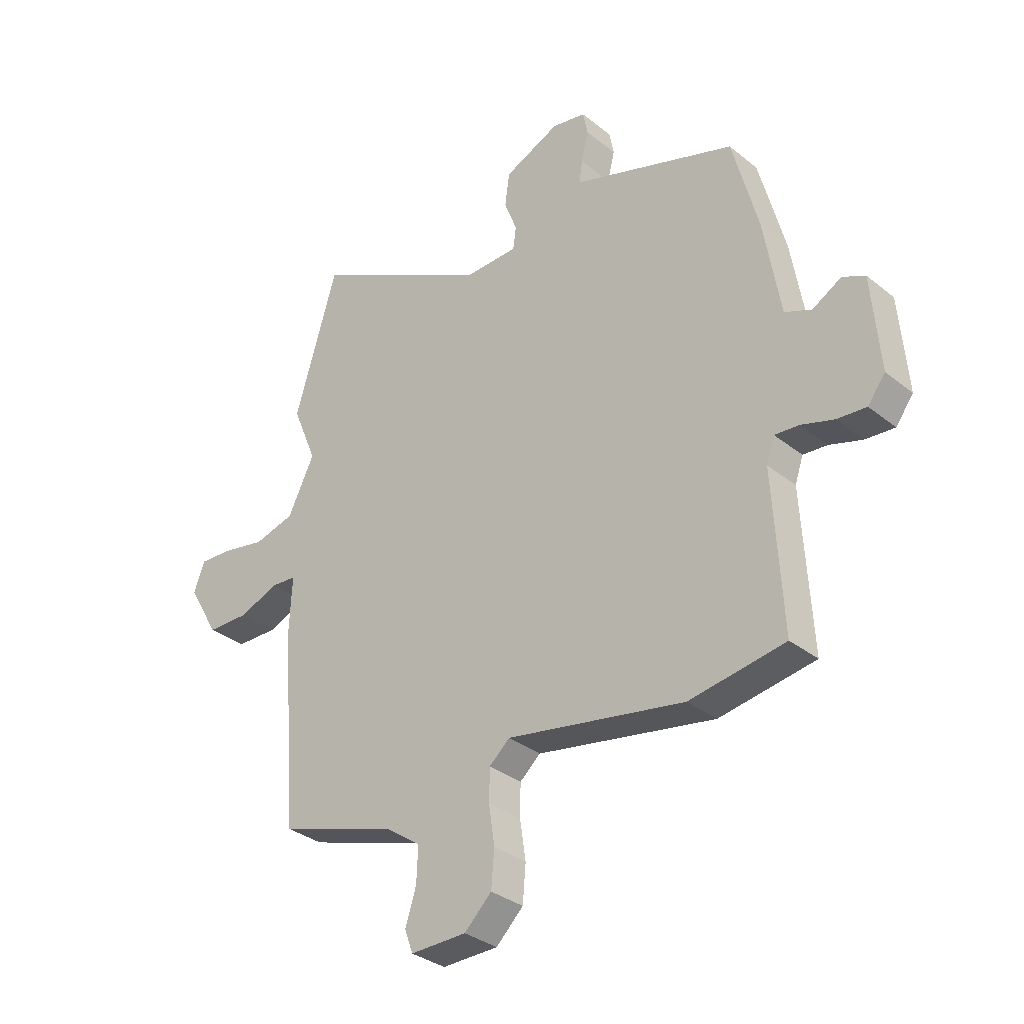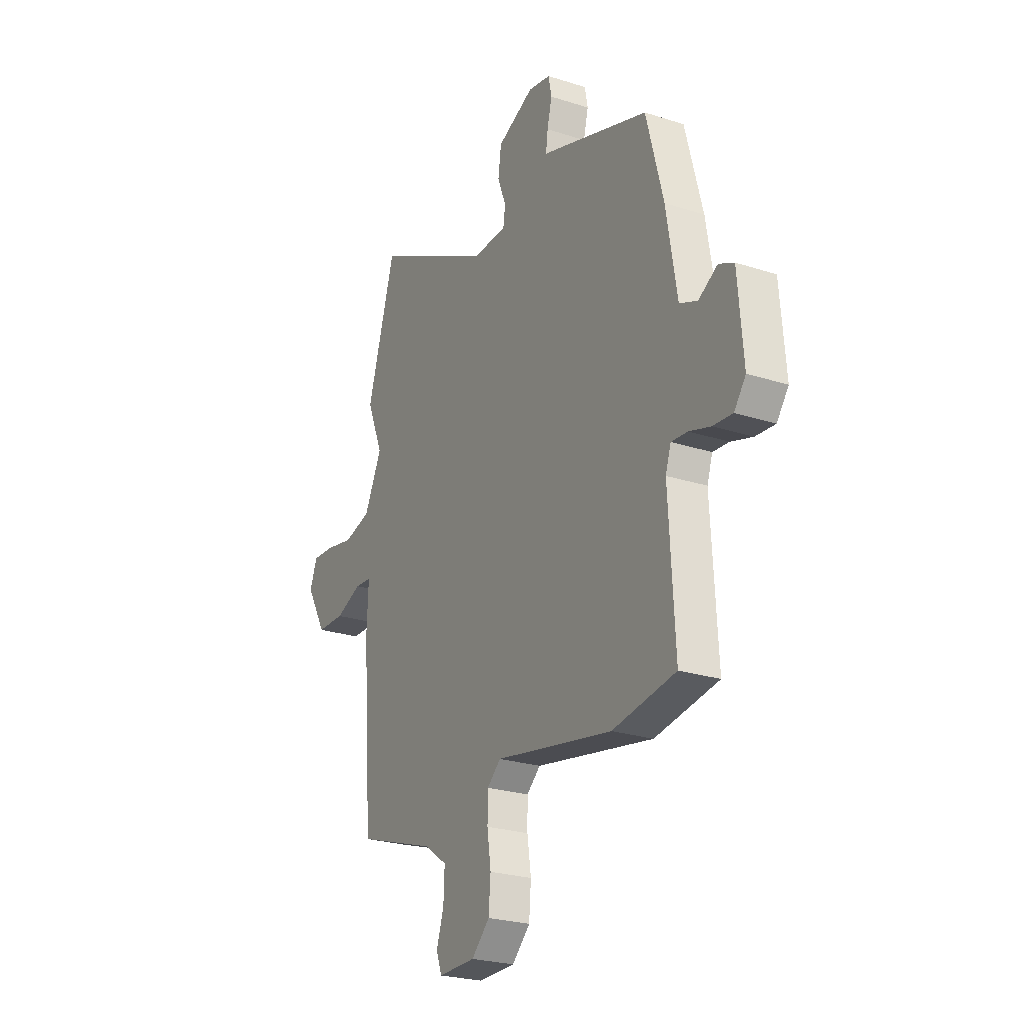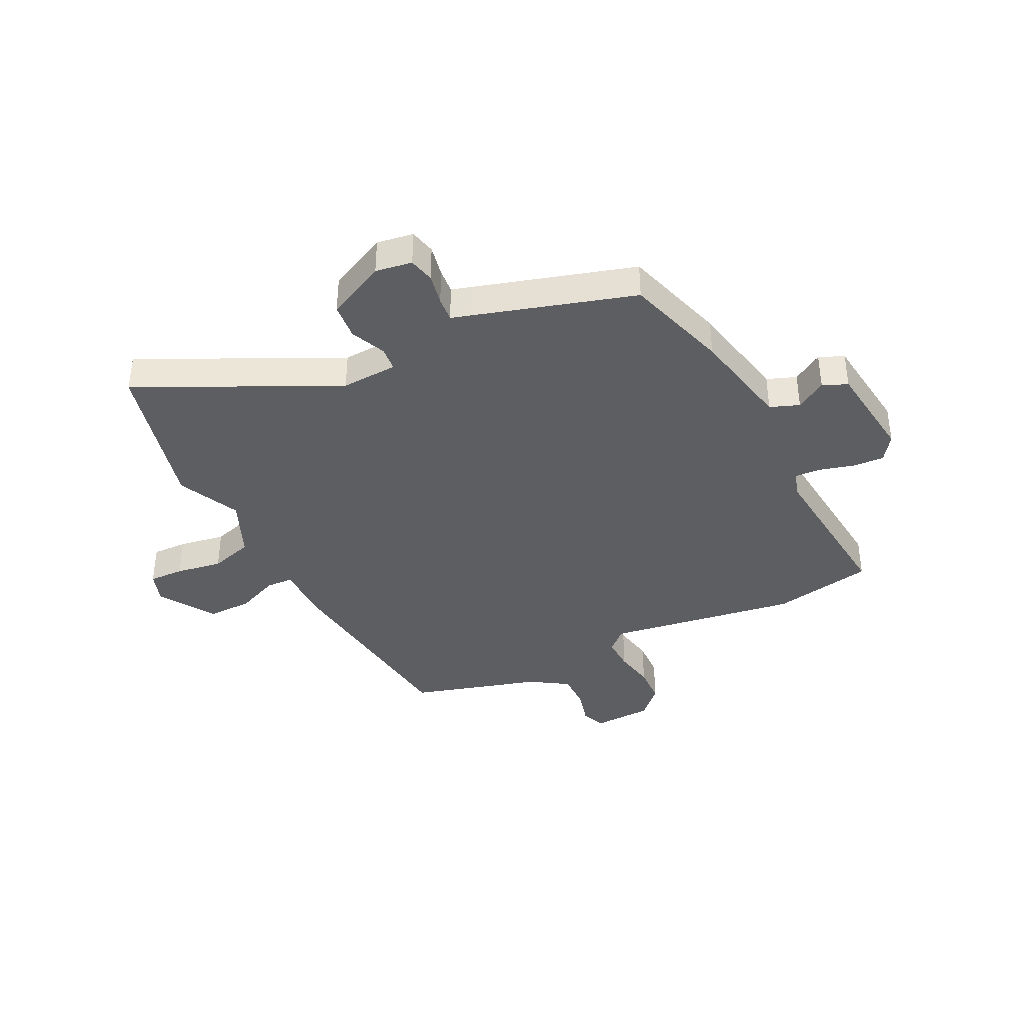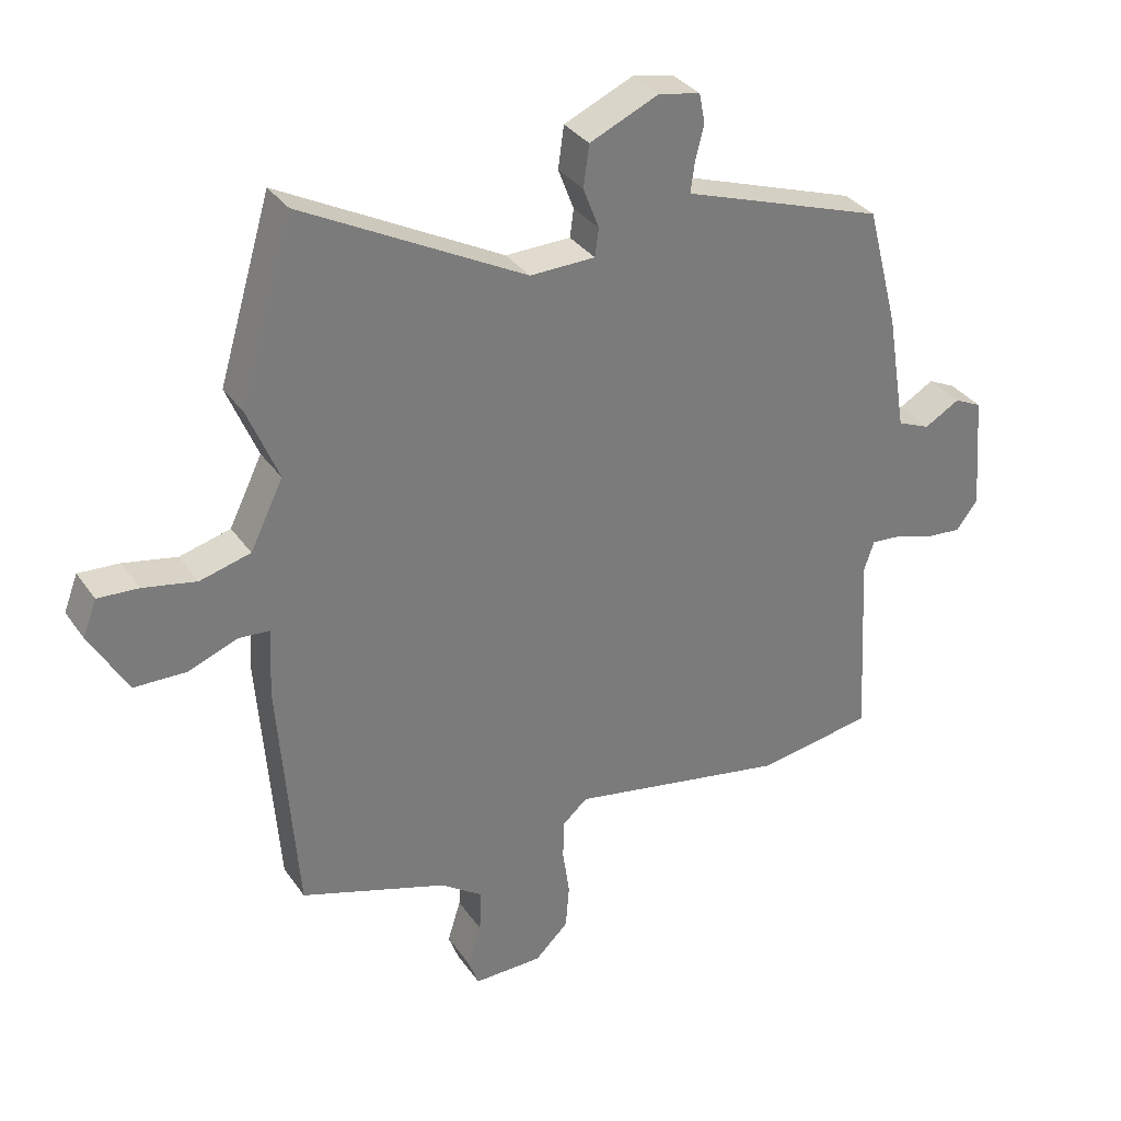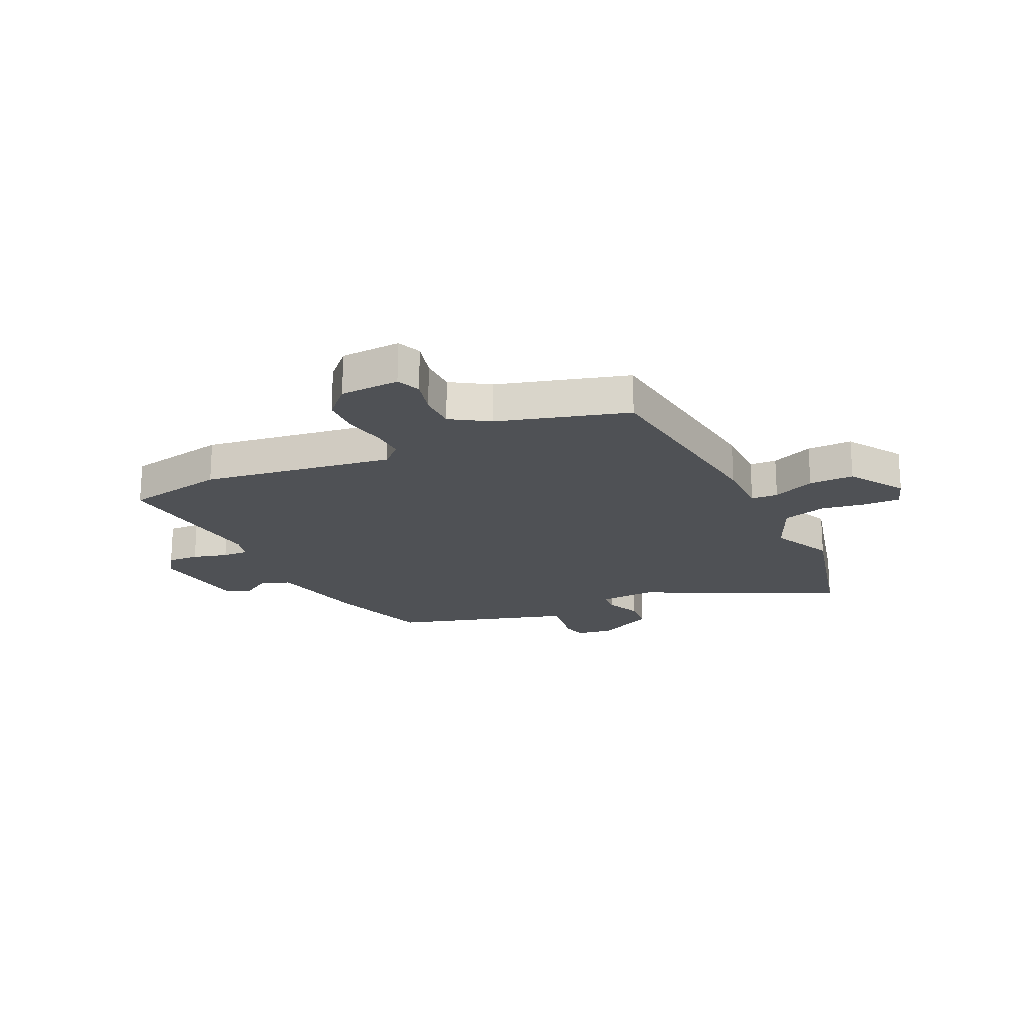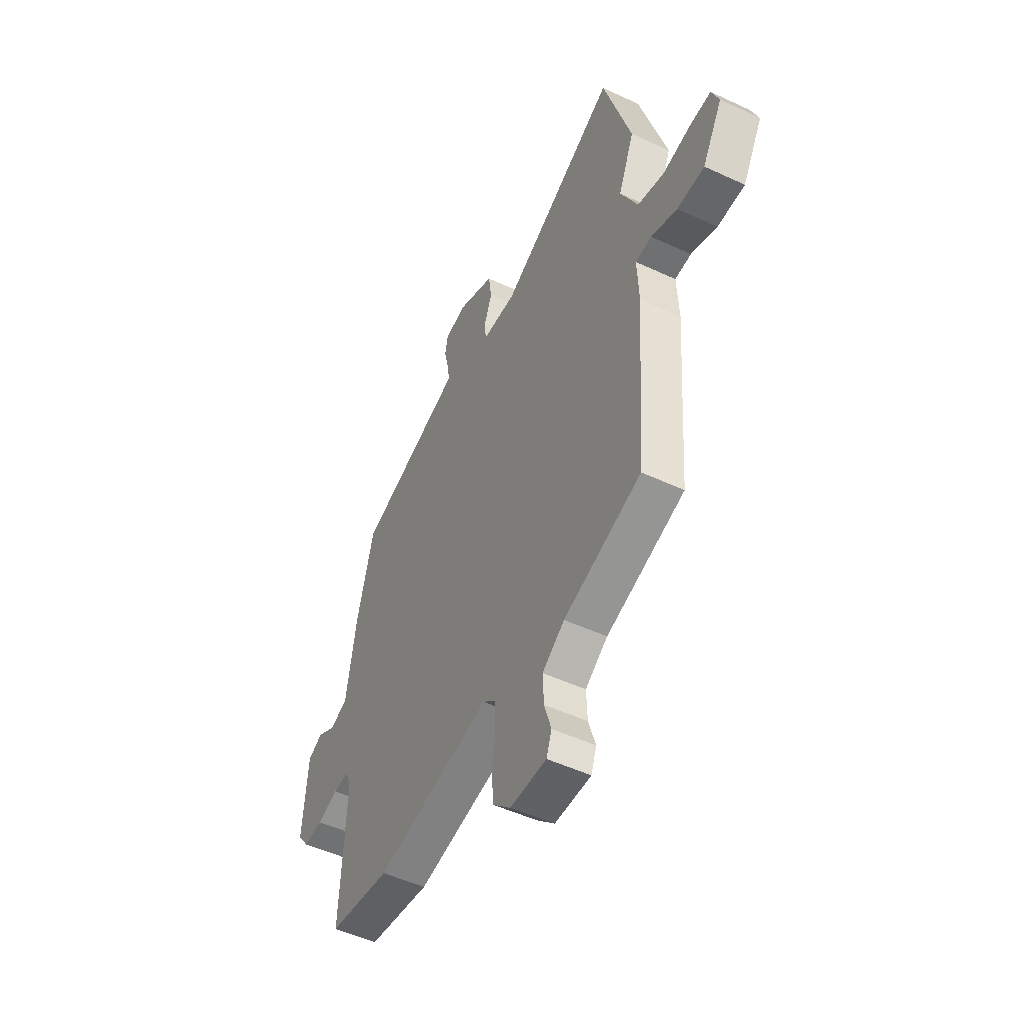
<metadata>
{"format":"obj","ext":"obj","renderer":"f3d","projection":"perspective","resolution":1024,"background":"white","views":[{"elev":-33.1,"azim":42.4,"up":"+Z"},{"elev":-24.9,"azim":62.3,"up":"+Z"},{"elev":-38.4,"azim":28.6,"up":"+Y"},{"elev":33.4,"azim":-29.5,"up":"+Z"},{"elev":-19.9,"azim":-152.3,"up":"+Y"},{"elev":-50.5,"azim":-117.1,"up":"+Z"}]}
</metadata>
<code>
v 0.531 0.07 -0.495
v 0.346 0.07 -0.524
v 0 0.07 -0.459
v -0.04 0.07 -0.494
v -0.041 0.07 -0.557
v -0.03 0.07 -0.632
v -0.036 0.07 -0.703
v -0.089 0.07 -0.754
v -0.198 0.07 -0.755
v -0.214 0.07 -0.711
v -0.193 0.07 -0.644
v -0.19 0.07 -0.576
v -0.257 0.07 -0.529
v -0.49 0.07 -0.452
v -0.519 0.07 -0.066
v -0.514 0.07 0.042
v -0.563 0.07 0.046
v -0.641 0.07 0.016
v -0.723 0.07 0.018
v -0.783 0.07 0.122
v -0.761 0.07 0.179
v -0.697 0.07 0.175
v -0.613 0.07 0.158
v -0.533 0.07 0.179
v -0.481 0.07 0.285
v -0.529 0.07 0.401
v -0.446 0.07 0.68
v -0.094 0.07 0.493
v 0.009 0.07 0.495
v 0.015 0.07 0.539
v -0.01 0.07 0.604
v -0.001 0.07 0.67
v 0.108 0.07 0.718
v 0.174 0.07 0.705
v 0.183 0.07 0.658
v 0.169 0.07 0.601
v 0.163 0.07 0.556
v 0.199 0.07 0.544
v 0.483 0.07 0.447
v 0.533 0.07 0.255
v 0.564 0.07 0.067
v 0.616 0.07 0.045
v 0.672 0.07 0.077
v 0.716 0.07 0.056
v 0.731 0.07 -0.128
v 0.697 0.07 -0.173
v 0.64 0.07 -0.168
v 0.577 0.07 -0.148
v 0.53 0.07 -0.144
v 0.514 0.07 -0.191
v 0.531 0 -0.495
v 0.346 0 -0.524
v 0 0 -0.459
v -0.04 0 -0.494
v -0.041 0 -0.557
v -0.03 0 -0.632
v -0.036 0 -0.703
v -0.089 0 -0.754
v -0.198 0 -0.755
v -0.214 0 -0.711
v -0.193 0 -0.644
v -0.19 0 -0.576
v -0.257 0 -0.529
v -0.49 0 -0.452
v -0.519 0 -0.066
v -0.514 0 0.042
v -0.563 0 0.046
v -0.641 0 0.016
v -0.723 0 0.018
v -0.783 0 0.122
v -0.761 0 0.179
v -0.697 0 0.175
v -0.613 0 0.158
v -0.533 0 0.179
v -0.481 0 0.285
v -0.529 0 0.401
v -0.446 0 0.68
v -0.094 0 0.493
v 0.009 0 0.495
v 0.015 0 0.539
v -0.01 0 0.604
v -0.001 0 0.67
v 0.108 0 0.718
v 0.174 0 0.705
v 0.183 0 0.658
v 0.169 0 0.601
v 0.163 0 0.556
v 0.199 0 0.544
v 0.483 0 0.447
v 0.533 0 0.255
v 0.564 0 0.067
v 0.616 0 0.045
v 0.672 0 0.077
v 0.716 0 0.056
v 0.731 0 -0.128
v 0.697 0 -0.173
v 0.64 0 -0.168
v 0.577 0 -0.148
v 0.53 0 -0.144
v 0.514 0 -0.191
f 45 46 47 48
f 45 48 49
f 42 43 44 45
f 41 42 45 49
f 40 41 49 50
f 37 38 39 40
f 33 34 35 36
f 33 36 37
f 30 31 32 33
f 29 30 33 37
f 25 26 27 28
f 24 25 28 29
f 20 21 22 23
f 18 19 20 23
f 17 18 23 24
f 16 17 24 29
f 13 14 15 16
f 12 13 16 29
f 8 9 10 11
f 5 6 7 8
f 4 5 8 11
f 50 1 2 3
f 37 40 50 3
f 4 11 12 29
f 3 4 29 37
f 98 97 96 95
f 99 98 95
f 95 94 93 92
f 99 95 92 91
f 100 99 91 90
f 90 89 88 87
f 86 85 84 83
f 87 86 83
f 83 82 81 80
f 87 83 80 79
f 78 77 76 75
f 79 78 75 74
f 73 72 71 70
f 73 70 69 68
f 74 73 68 67
f 79 74 67 66
f 66 65 64 63
f 79 66 63 62
f 61 60 59 58
f 58 57 56 55
f 61 58 55 54
f 53 52 51 100
f 53 100 90 87
f 79 62 61 54
f 87 79 54 53
f 1 51 52 2
f 2 52 53 3
f 3 53 54 4
f 4 54 55 5
f 5 55 56 6
f 6 56 57 7
f 7 57 58 8
f 8 58 59 9
f 9 59 60 10
f 10 60 61 11
f 11 61 62 12
f 12 62 63 13
f 13 63 64 14
f 14 64 65 15
f 15 65 66 16
f 16 66 67 17
f 17 67 68 18
f 18 68 69 19
f 19 69 70 20
f 20 70 71 21
f 21 71 72 22
f 22 72 73 23
f 23 73 74 24
f 24 74 75 25
f 25 75 76 26
f 26 76 77 27
f 27 77 78 28
f 28 78 79 29
f 29 79 80 30
f 30 80 81 31
f 31 81 82 32
f 32 82 83 33
f 33 83 84 34
f 34 84 85 35
f 35 85 86 36
f 36 86 87 37
f 37 87 88 38
f 38 88 89 39
f 39 89 90 40
f 40 90 91 41
f 41 91 92 42
f 42 92 93 43
f 43 93 94 44
f 44 94 95 45
f 45 95 96 46
f 46 96 97 47
f 47 97 98 48
f 48 98 99 49
f 49 99 100 50
f 50 100 51 1

</code>
